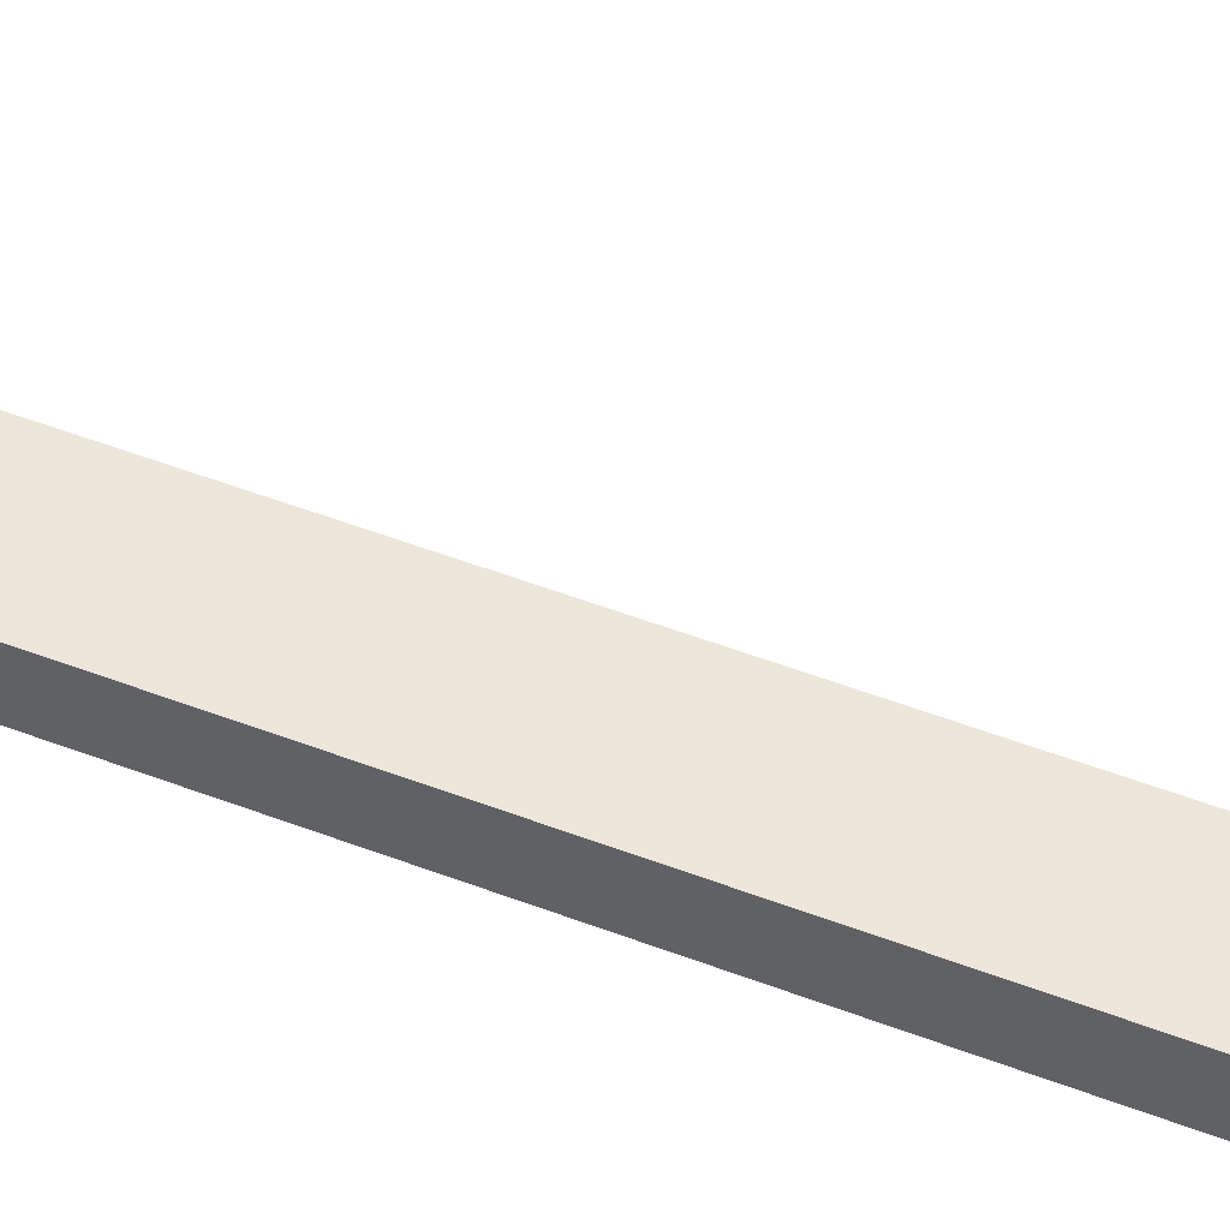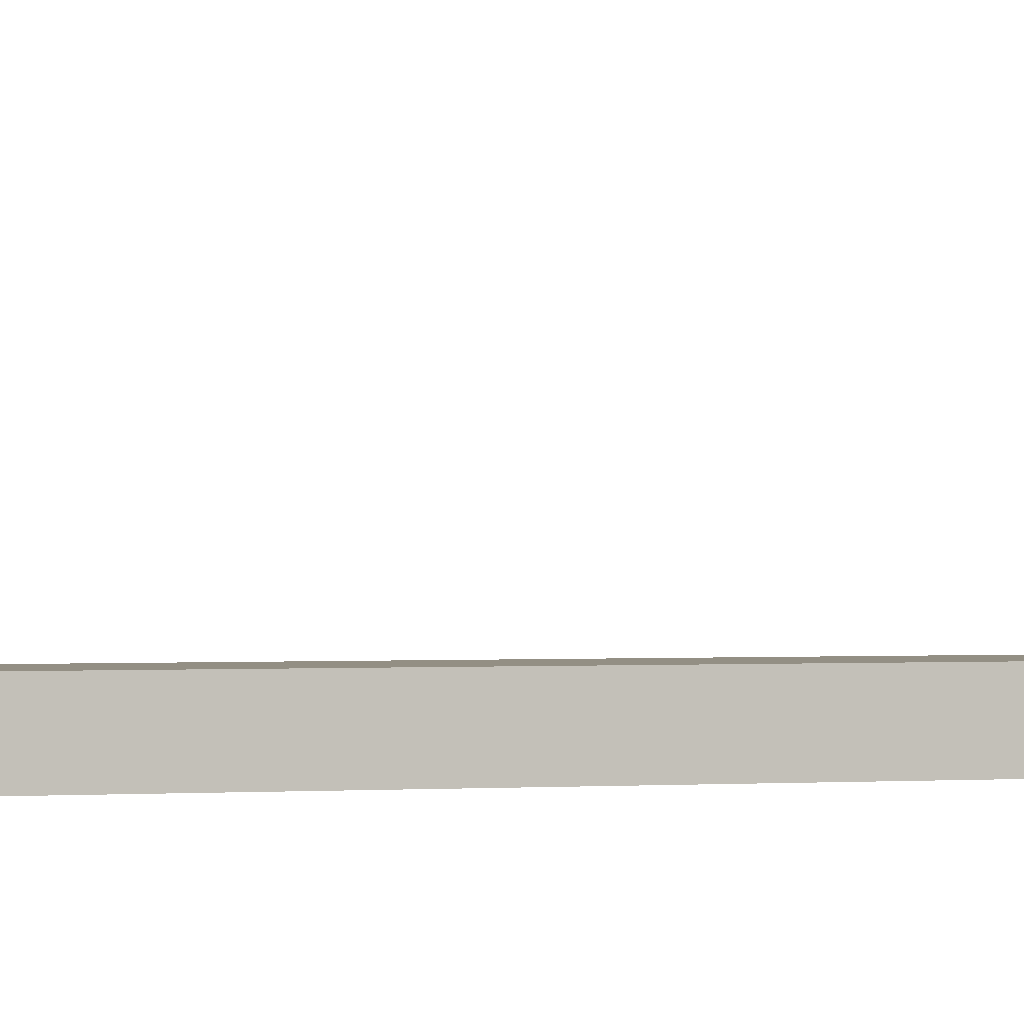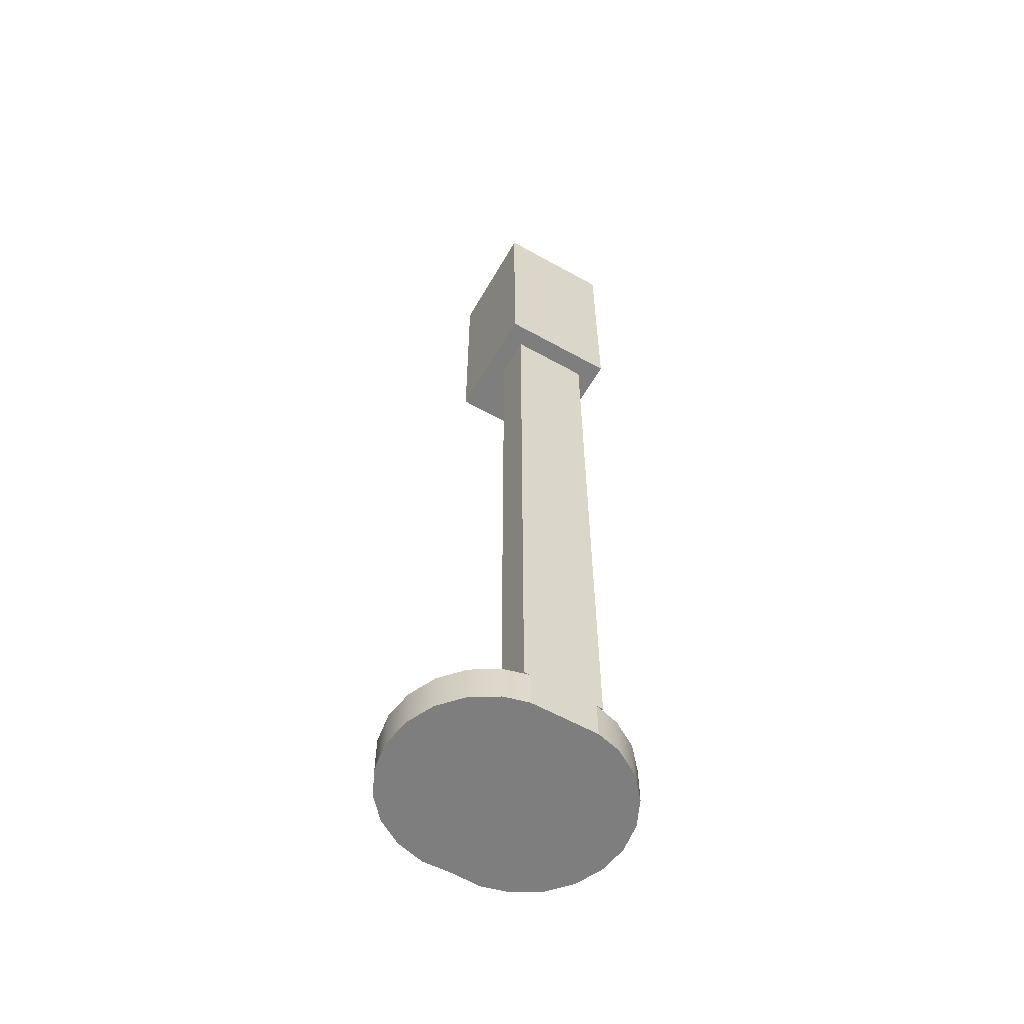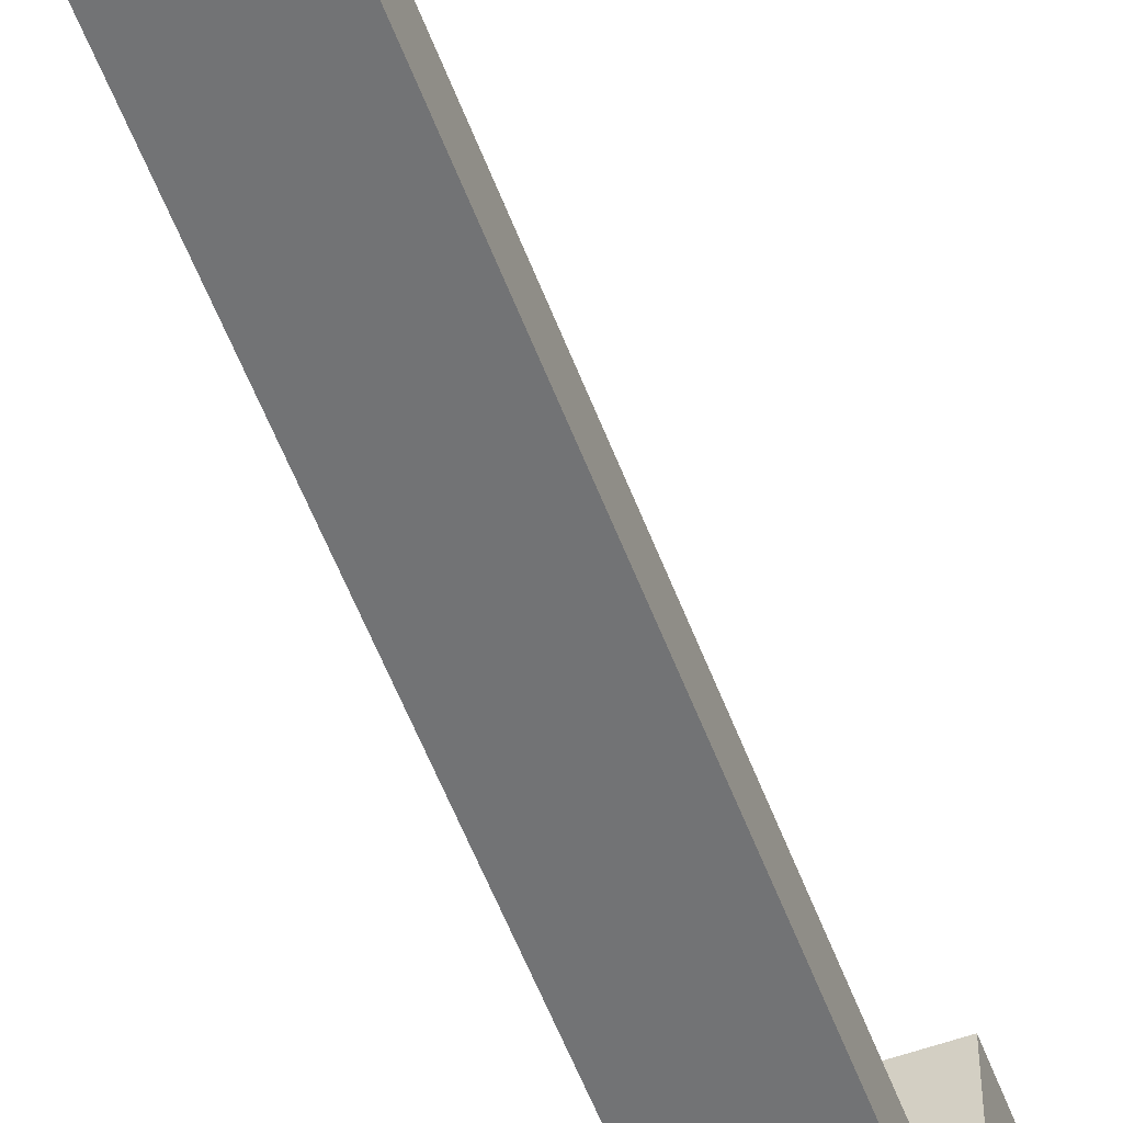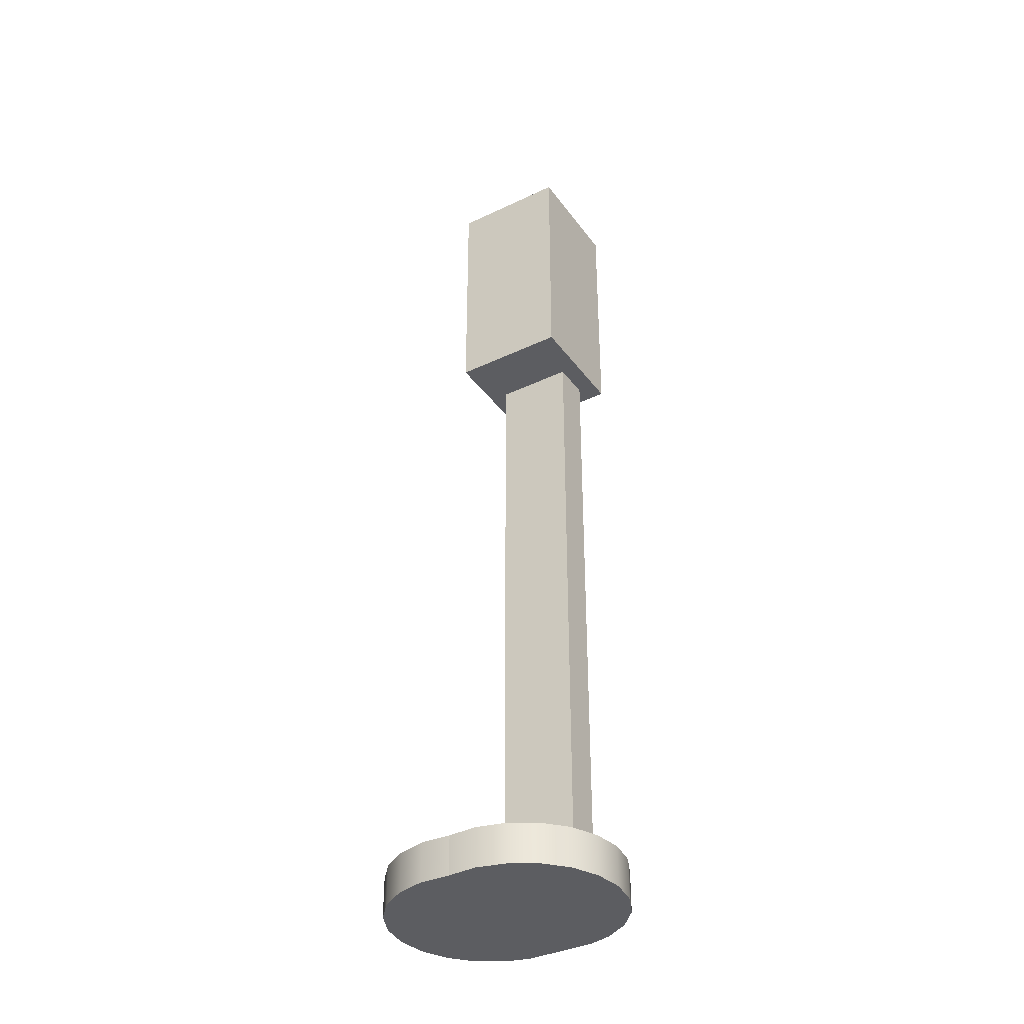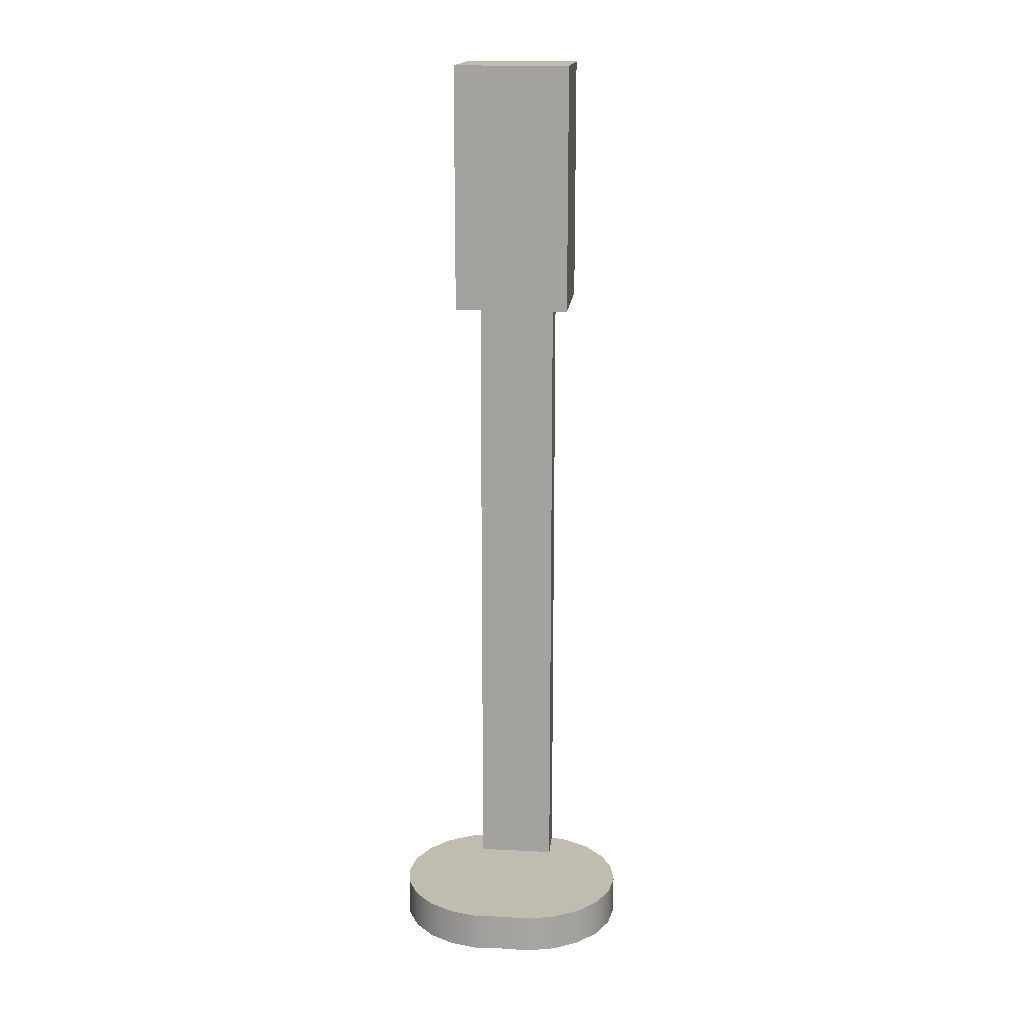
<metadata>
{"format":"obj","ext":"obj","renderer":"f3d","projection":"perspective","resolution":1024,"background":"white","views":[{"elev":50.6,"azim":-67.1,"up":"+Y"},{"elev":0.1,"azim":71.0,"up":"+Y"},{"elev":-59.5,"azim":-29.8,"up":"+Z"},{"elev":-55.9,"azim":-159.5,"up":"+Y"},{"elev":-36.9,"azim":-148.4,"up":"+Z"},{"elev":16.4,"azim":-174.3,"up":"+Z"}]}
</metadata>
<code>
v   0.01  -0.01  -0.2302
v   0.01  -0.0096  -0.2302
v   0.01  -0.01  -0.0635
v   0.01  -0  -0.2302
v   0.01  -0  -0.0635
v  -0.01  -0  -0.0635
v  -0.01  -0.01  -0.0635
v   0.0149   0.0149  -0
v  -0.0149  -0.0149   0
v   0.0149  -0.0149   0
v  -0.0149   0.0149  -0
v  -0.0149  -0.0149  -0.0635
v   0.0149  -0.0149  -0.0635
v  -0.0149   0.0149  -0.0635
v   0.0149   0.0149  -0.0635
v  -0.01  -0  -0.2302
v  -0.01  -0.0096  -0.2302
v  -0.01  -0.01  -0.2302
v   0.0084  -0.01  -0.2302
v  -0.0084  -0.01  -0.2302
v   0.0145  -0.0084  -0.2302
v   0.0209  -0.0045  -0.2302
v   0.0258   0.001  -0.2302
v  -0.0145  -0.0084  -0.2302
v  -0.0209  -0.0045  -0.2302
v  -0.0258   0.001  -0.2302
v   0.0289   0.0077  -0.2302
v  -0.0289   0.0077  -0.2302
v   0.03   0.015  -0.2302
v  -0.03   0.015  -0.2302
v   0.0289   0.0223  -0.2302
v  -0.0289   0.0223  -0.2302
v   0.0258   0.029  -0.2302
v  -0.0258   0.029  -0.2302
v   0.0209   0.0345  -0.2302
v  -0.0209   0.0345  -0.2302
v   0.0145   0.0384  -0.2302
v  -0.0145   0.0384  -0.2302
v   0.0074   0.0403  -0.2302
v   0   0.04  -0.2302
v  -0.0074   0.0403  -0.2302
v  -0.0145  -0.0084  -0.2402
v  -0.01  -0.0096  -0.2402
v  -0.0084  -0.01  -0.2402
v  -0.0209  -0.0045  -0.2402
v  -0.0258   0.001  -0.2402
v  -0.0289   0.0077  -0.2402
v  -0.03   0.015  -0.2402
v  -0.0289   0.0223  -0.2402
v  -0.0258   0.029  -0.2402
v  -0.0209   0.0345  -0.2402
v  -0.0145   0.0384  -0.2402
v  -0.0074   0.0403  -0.2402
v   0.0074   0.0403  -0.2402
v   0.0145   0.0384  -0.2402
v   0.0209   0.0345  -0.2402
v   0.0258   0.029  -0.2402
v   0.0289   0.0223  -0.2402
v   0.03   0.015  -0.2402
v   0.0289   0.0077  -0.2402
v   0.0258   0.001  -0.2402
v   0.0209  -0.0045  -0.2402
v   0.0145  -0.0084  -0.2402
v   0   0.04  -0.2402
v   0.0084  -0.01  -0.2402
v   0.01  -0.0096  -0.2402
f 1 2 3
f 3 4 5
f 4 3 2
f 6 3 7
f 3 6 5
f 7 3 6
f 5 6 3
f 8 9 10
f 9 8 11
f 12 7 13
f 7 12 14
f 7 14 6
f 6 14 5
f 13 3 15
f 3 13 7
f 15 3 5
f 15 5 14
f 13 8 10
f 8 13 15
f 8 14 11
f 14 8 15
f 11 12 9
f 12 11 14
f 13 9 12
f 9 13 10
f 16 7 6
f 7 16 17
f 18 7 17
f 2 1 19
f 17 20 18
f 21 4 2
f 4 21 22
f 4 22 23
f 4 23 16
f 16 24 17
f 24 16 25
f 25 16 26
f 26 16 23
f 26 23 27
f 26 27 28
f 28 27 29
f 28 29 30
f 30 29 31
f 30 31 32
f 32 31 33
f 32 33 34
f 34 33 35
f 34 35 36
f 36 35 37
f 36 37 38
f 38 37 39
f 38 39 40
f 41 38 40
f 5 16 6
f 16 5 4
f 42 17 24
f 17 42 43
f 17 43 20
f 20 43 44
f 45 24 25
f 24 45 42
f 46 25 26
f 25 46 45
f 47 26 28
f 26 47 46
f 48 28 30
f 28 48 47
f 49 30 32
f 30 49 48
f 50 32 34
f 32 50 49
f 36 50 34
f 50 36 51
f 38 51 36
f 51 38 52
f 41 52 38
f 52 41 53
f 37 54 39
f 54 37 55
f 35 55 37
f 55 35 56
f 57 35 33
f 35 57 56
f 58 33 31
f 33 58 57
f 59 31 29
f 31 59 58
f 60 29 27
f 29 60 59
f 23 60 27
f 60 23 61
f 62 23 22
f 23 62 61
f 63 22 21
f 22 63 62
f 53 64 52
f 43 65 44
f 65 43 66
f 66 43 42
f 66 42 63
f 63 42 45
f 63 45 62
f 62 45 46
f 62 46 61
f 61 46 47
f 61 47 60
f 60 47 59
f 59 47 48
f 59 48 58
f 58 48 49
f 58 49 57
f 57 49 50
f 57 50 56
f 56 50 51
f 56 51 55
f 55 51 52
f 55 52 54
f 54 52 64
f 65 19 44
f 18 3 7
f 3 18 20
f 3 20 44
f 3 44 19
f 3 19 1
f 65 2 19
f 2 65 66
f 2 66 21
f 21 66 63
f 40 53 41
f 53 40 64
f 39 64 40
f 64 39 54

</code>
